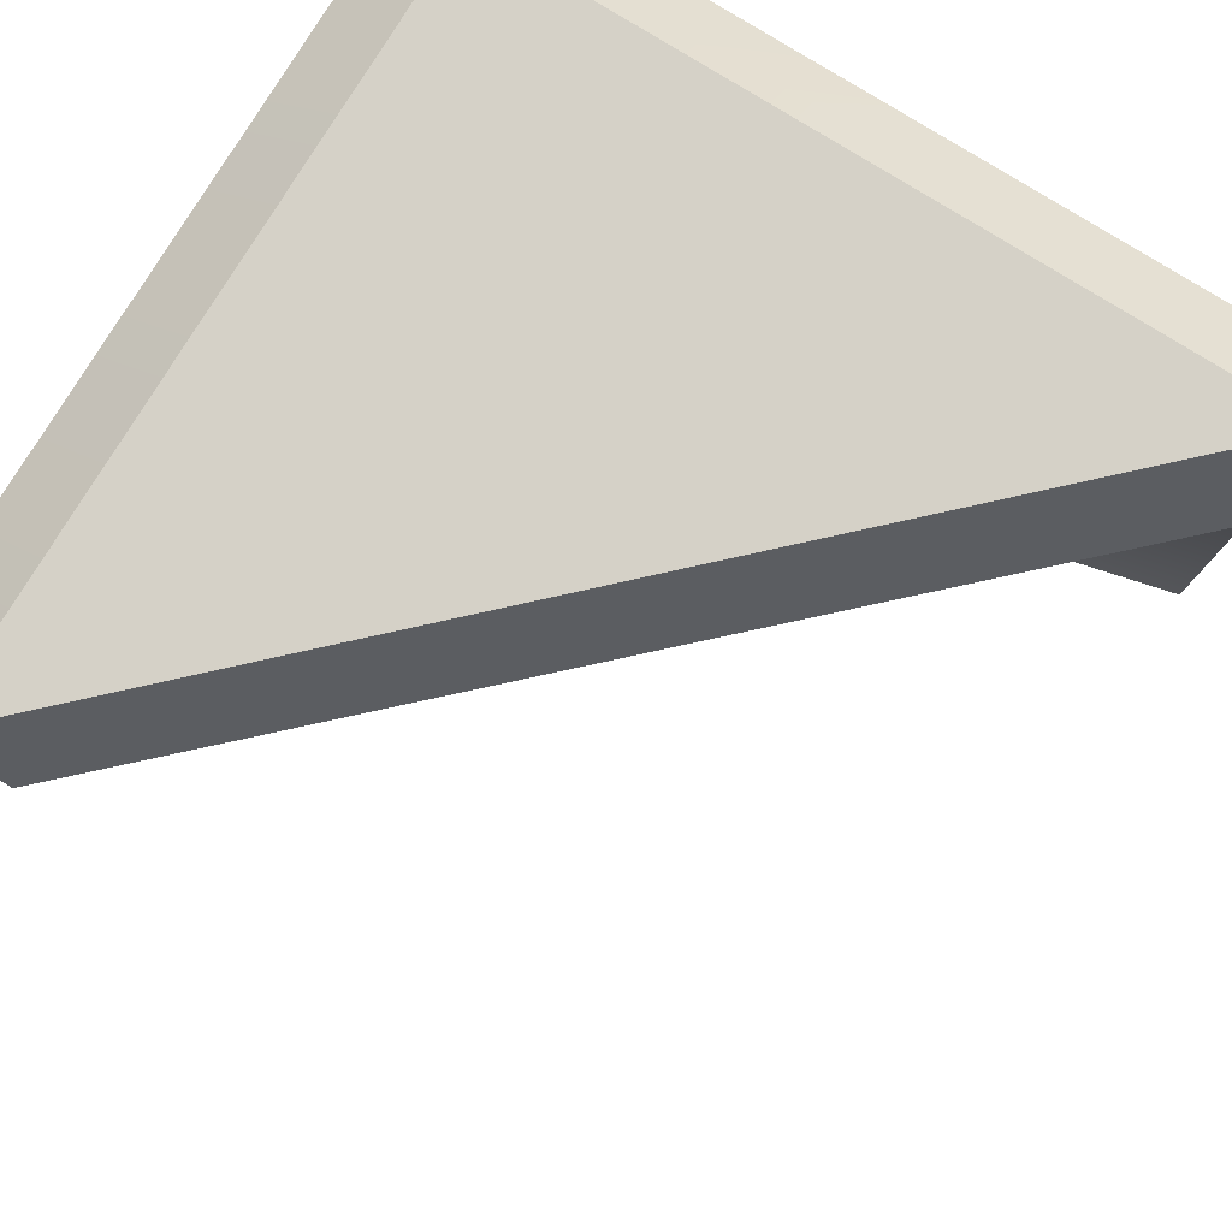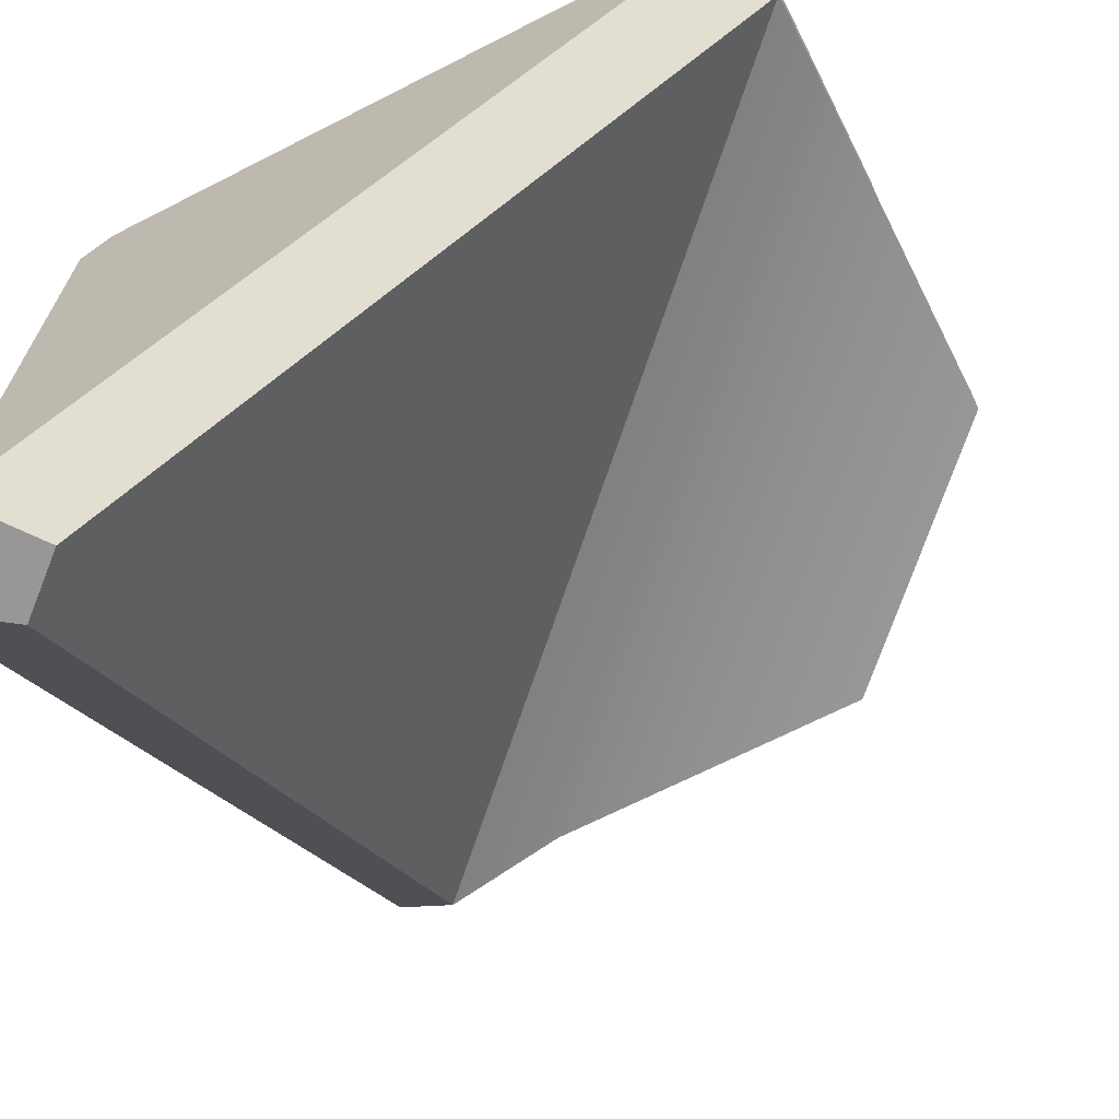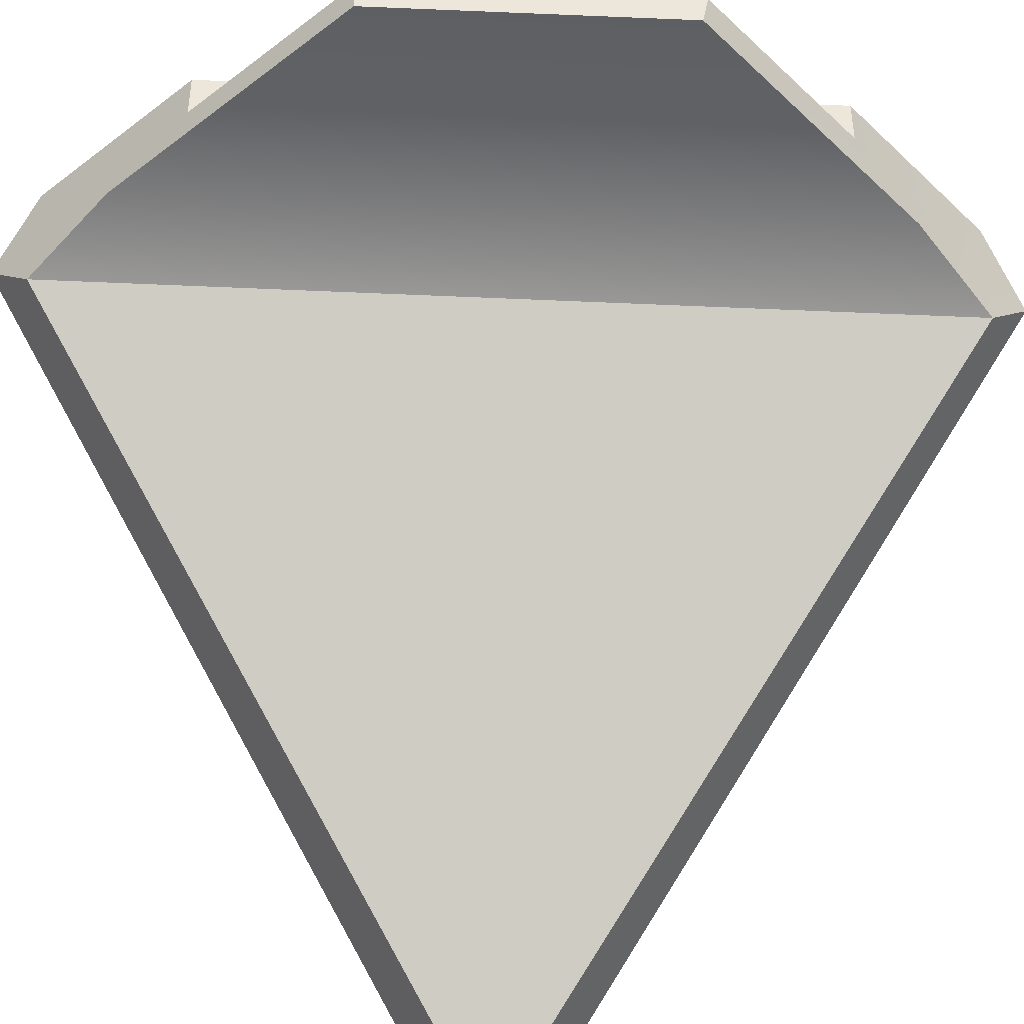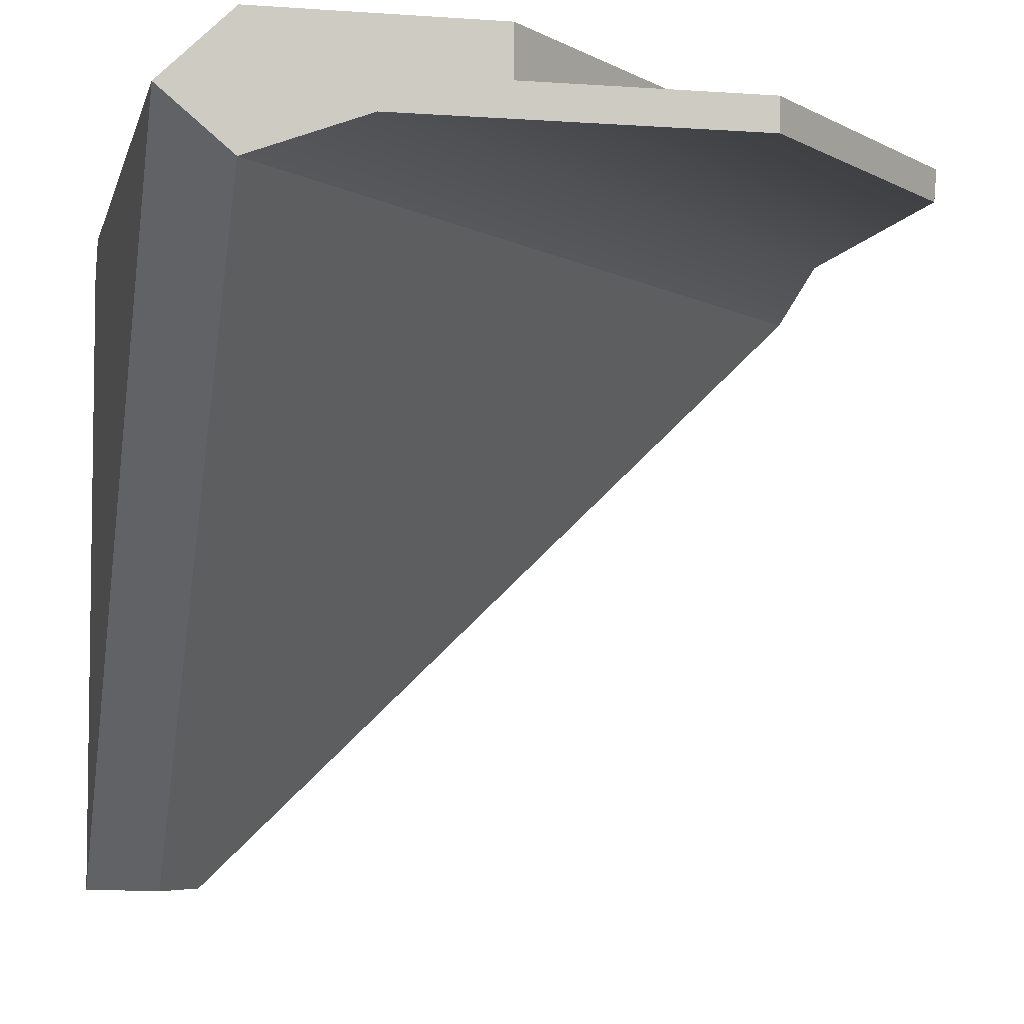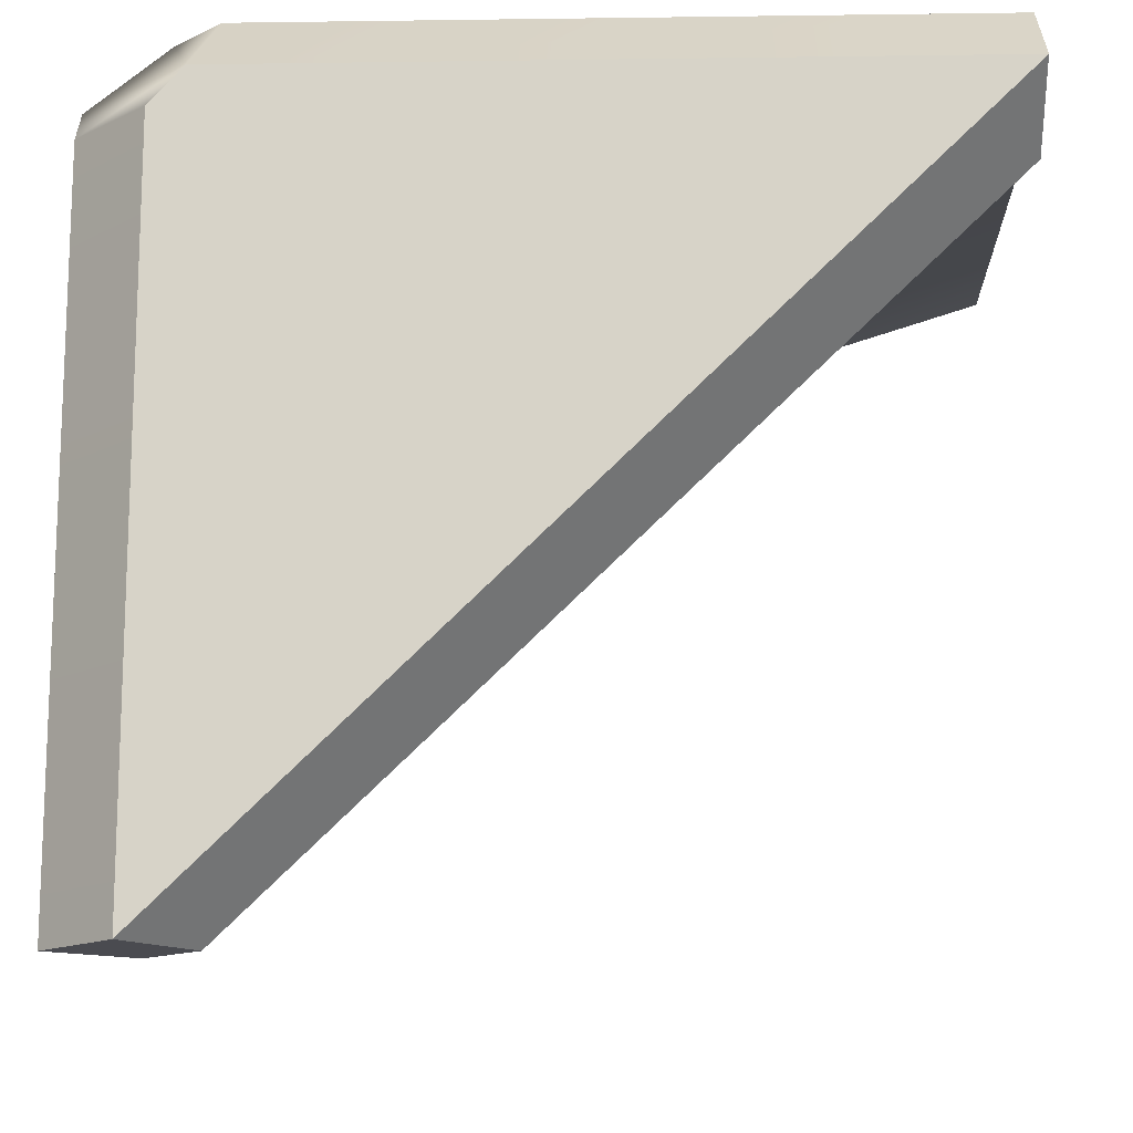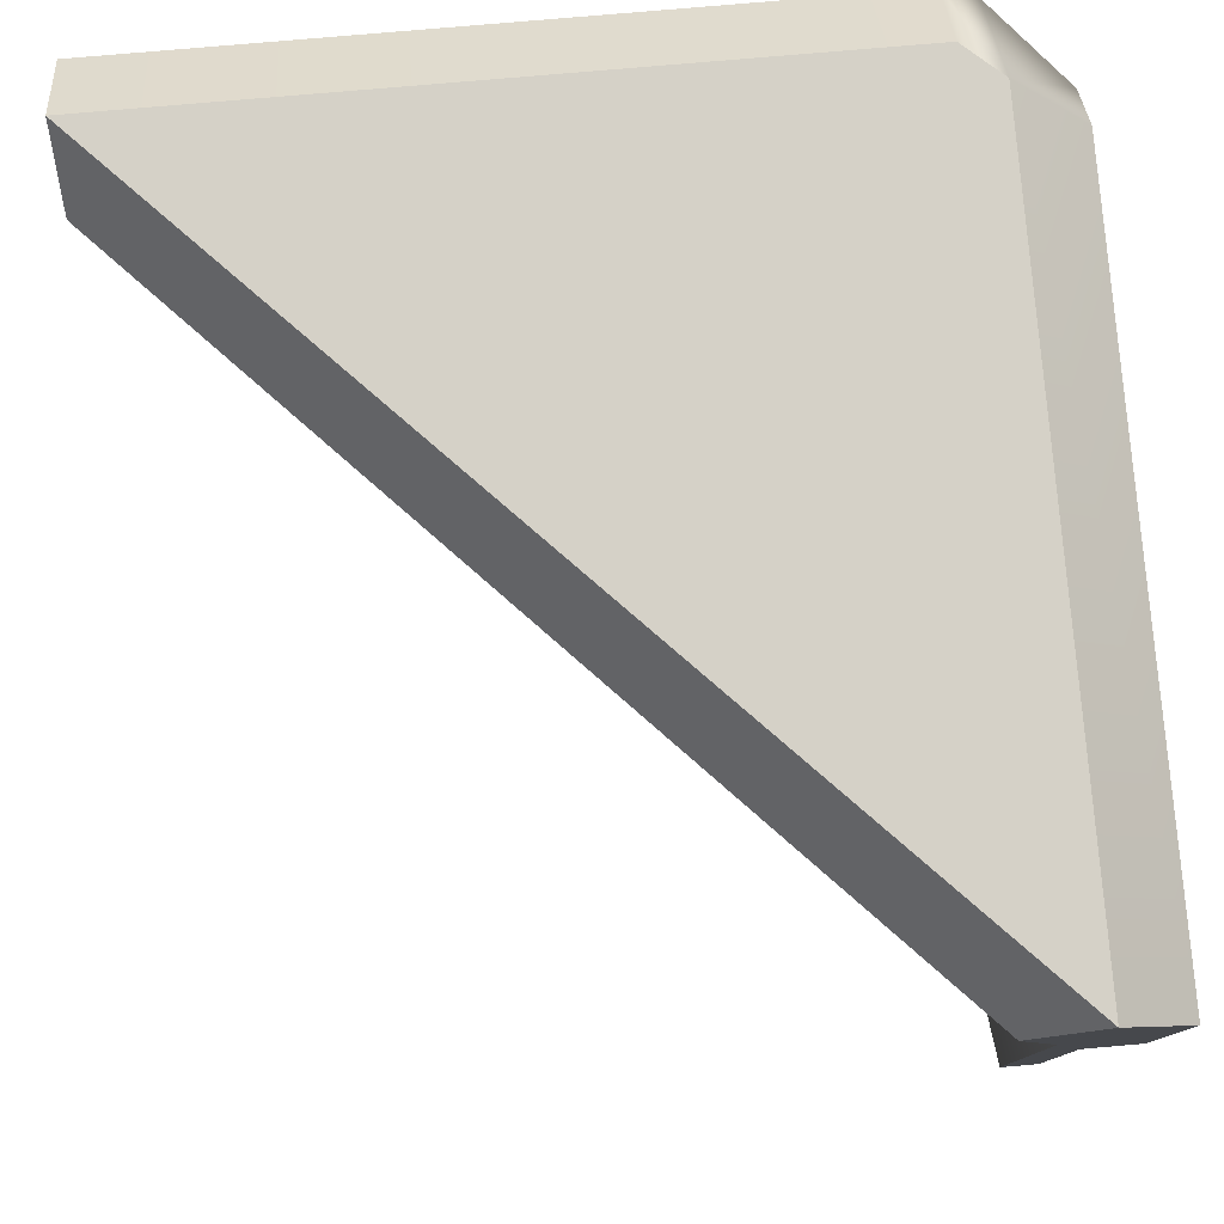
<metadata>
{"format":"obj","ext":"obj","renderer":"f3d","projection":"perspective","resolution":1024,"background":"white","views":[{"elev":79.4,"azim":31.7,"up":"+Z"},{"elev":-68.3,"azim":27.0,"up":"+Y"},{"elev":-41.3,"azim":132.1,"up":"+Y"},{"elev":-5.4,"azim":77.4,"up":"+Y"},{"elev":-14.5,"azim":1.7,"up":"+Y"},{"elev":79.1,"azim":85.1,"up":"+Z"}]}
</metadata>
<code>
g polySurface140
v -0.001114 0.000889 0.000842
v -0.00091 0.001085 0.000788
v -0.00091 0.001085 -0.001114
v -0.001114 0.000889 -0.001114
v -0.000244 0.001085 -0.001114
v -0.00091 0.001085 -0.001114
v -0.00091 0.001085 0.000788
v 0.001114 0.001085 0.000244
v -0.000781 0.001085 0.000912
v 0.001114 0.001085 0.000912
v -0.001114 0.000794 0.000916
v -0.001114 0.000889 0.000842
v -0.001114 0.000889 -0.001114
v -0.001114 -0.001085 0.000916
v -0.00091 0.001085 -0.001114
v -0.000565 0.000845 -0.001101
v -0.000919 0.00072 -0.001101
v -0.001114 0.000889 -0.001114
v -0.000244 0.00094 -0.001114
v 0.000442 0.000845 -0.001101
v 0.000429 0.00094 -0.001114
v -0.000244 0.001085 -0.001114
v -0.00076 -0.001085 0.000908
v -0.000916 -0.001085 0.001114
v -0.001114 -0.001085 0.000916
v -0.000912 -0.001085 0.000776
v 0.001114 0.00072 0.000912
v 0.001114 0.000889 0.001114
v -0.000916 -0.001085 0.001114
v -0.00076 -0.001085 0.000908
v -0.000244 0.00094 -0.001114
v -0.000244 0.001085 -0.001114
v 0.001114 0.001085 0.000244
v 0.001114 0.00094 0.000244
v -0.000912 -0.001085 0.000776
v -0.001114 -0.001085 0.000916
v -0.001114 0.000889 -0.001114
v -0.000919 0.00072 -0.001101
v -0.000919 0.00072 -0.001101
v 0.001114 0.00072 0.000912
v -0.00076 -0.001085 0.000908
v -0.000912 -0.001085 0.000776
v 0.001114 0.00094 0.000244
v 0.001114 0.00094 -0.000429
v 0.000429 0.00094 -0.001114
v -0.000244 0.00094 -0.001114
v 0.001114 0.00094 0.000244
v 0.001114 0.001085 0.000244
v 0.001114 0.001085 0.000912
v 0.001114 0.000845 0.000578
v 0.001114 0.00072 0.000912
v 0.001114 0.000889 0.001114
v 0.001114 0.000845 -0.000429
v 0.001114 0.00094 -0.000429
v 0.001114 0.00094 -0.000429
v 0.001114 0.000845 -0.000429
v 0.000442 0.000845 -0.001101
v 0.000429 0.00094 -0.001114
v 0.000442 0.000845 -0.001101
v 0.001114 0.000845 -0.000429
v 0.001114 0.000845 0.000578
v -0.000565 0.000845 -0.001101
v -0.000919 0.00072 -0.001101
v 0.001114 0.00072 0.000912
v 0.001114 0.000889 0.001114
v -0.000828 0.000889 0.001114
v -0.000916 0.00079 0.001114
v -0.000916 -0.001085 0.001114
v -0.000828 0.000889 0.001114
v -0.000781 0.001085 0.000912
v -0.00091 0.001085 0.000788
v -0.001114 0.000889 0.000842
v 0.001114 0.001085 0.000912
v 0.001114 0.000889 0.001114
v -0.001114 0.000794 0.000916
v -0.000916 0.00079 0.001114
v -0.000916 -0.001085 0.001114
v -0.001114 -0.001085 0.000916
f 1 2 3
f 1 3 4
f 5 6 7
f 8 5 7
f 8 7 9
f 10 8 9
f 11 12 13
f 11 13 14
f 15 16 17
f 15 17 18
f 19 16 15
f 20 16 19
f 20 19 21
f 19 15 22
f 23 24 25
f 23 25 26
f 27 28 29
f 27 29 30
f 31 32 33
f 31 33 34
f 35 36 37
f 35 37 38
f 39 40 41
f 39 41 42
f 43 44 45
f 43 45 46
f 47 48 49
f 47 49 50
f 49 51 50
f 49 52 51
f 53 47 50
f 53 54 47
f 55 56 57
f 55 57 58
f 59 60 61
f 59 61 62
f 61 63 62
f 61 64 63
f 65 66 67
f 65 67 68
f 69 70 71
f 69 71 72
f 69 73 70
f 69 74 73
f 75 69 72
f 75 76 69
f 75 77 76
f 75 78 77

</code>
